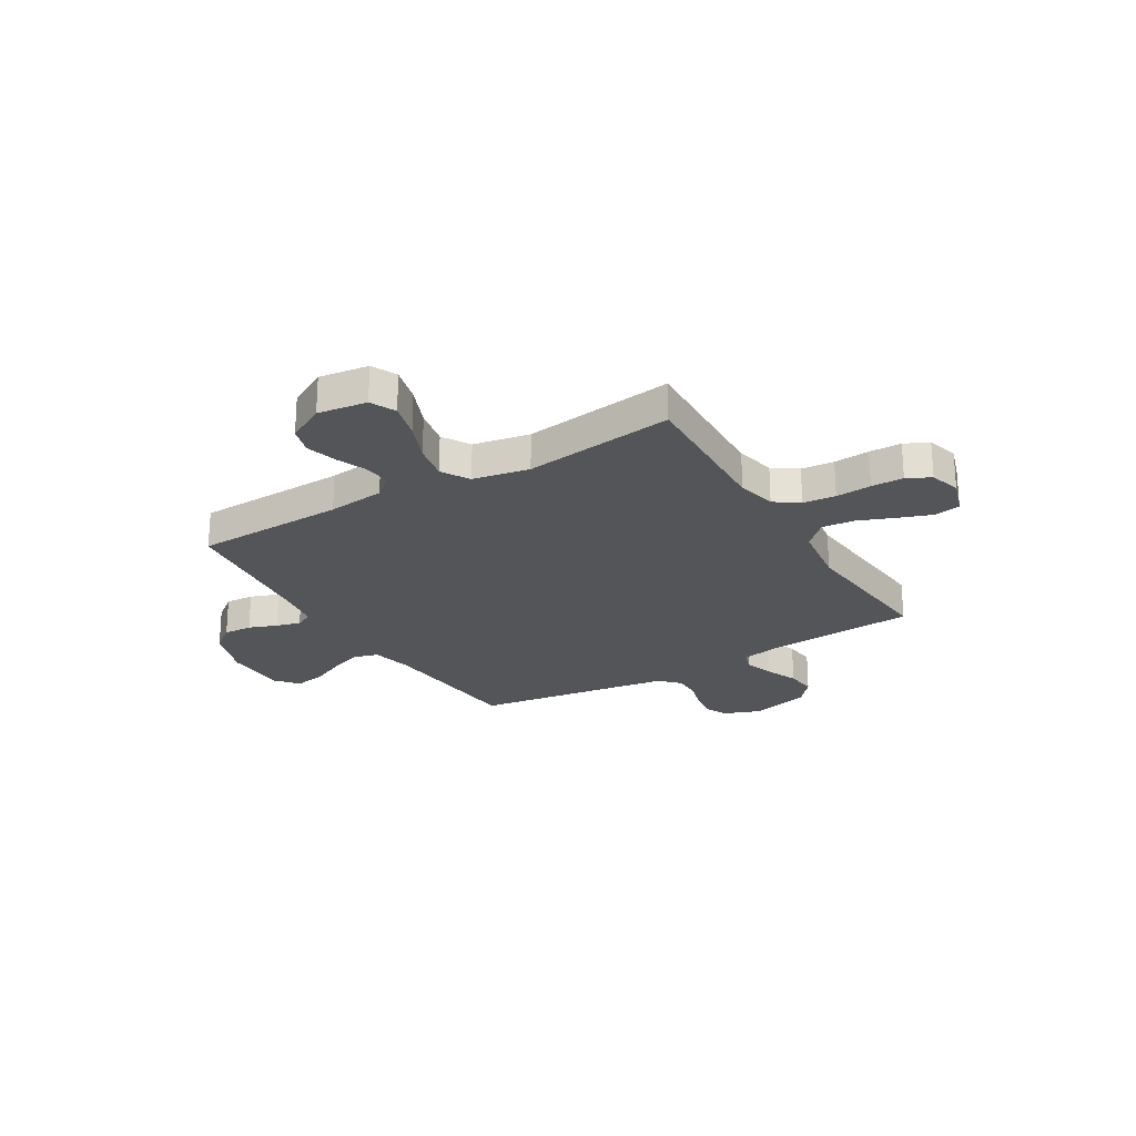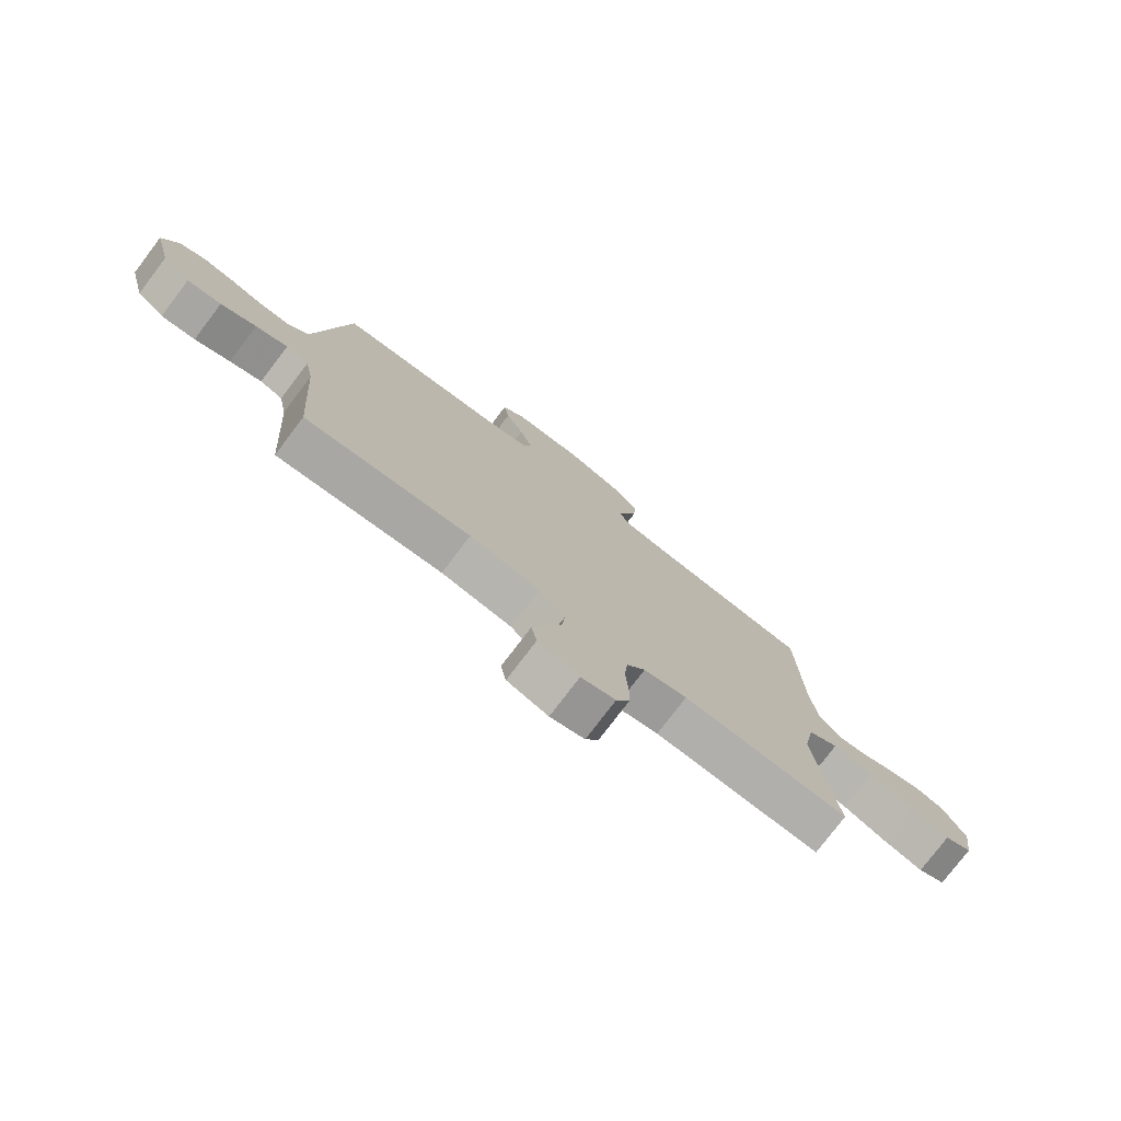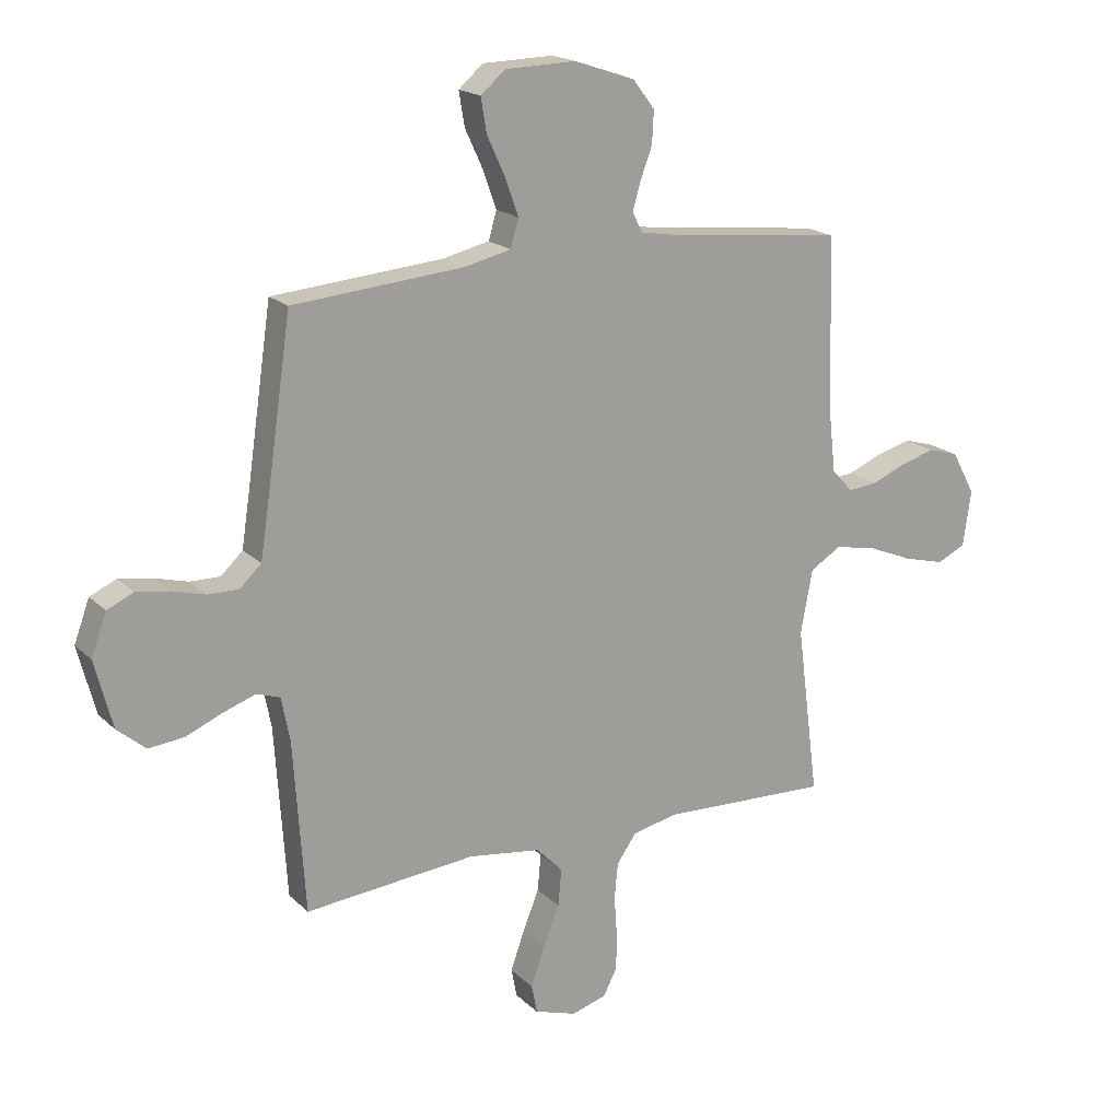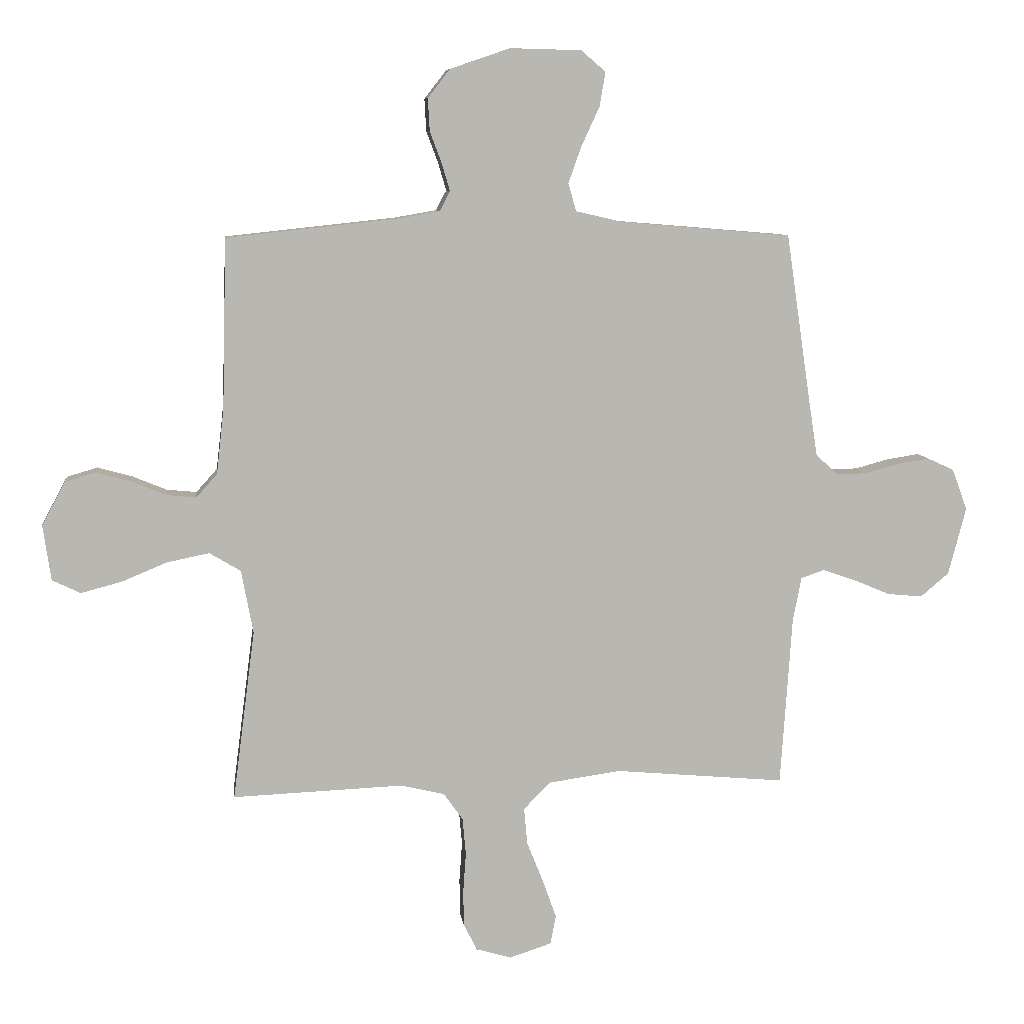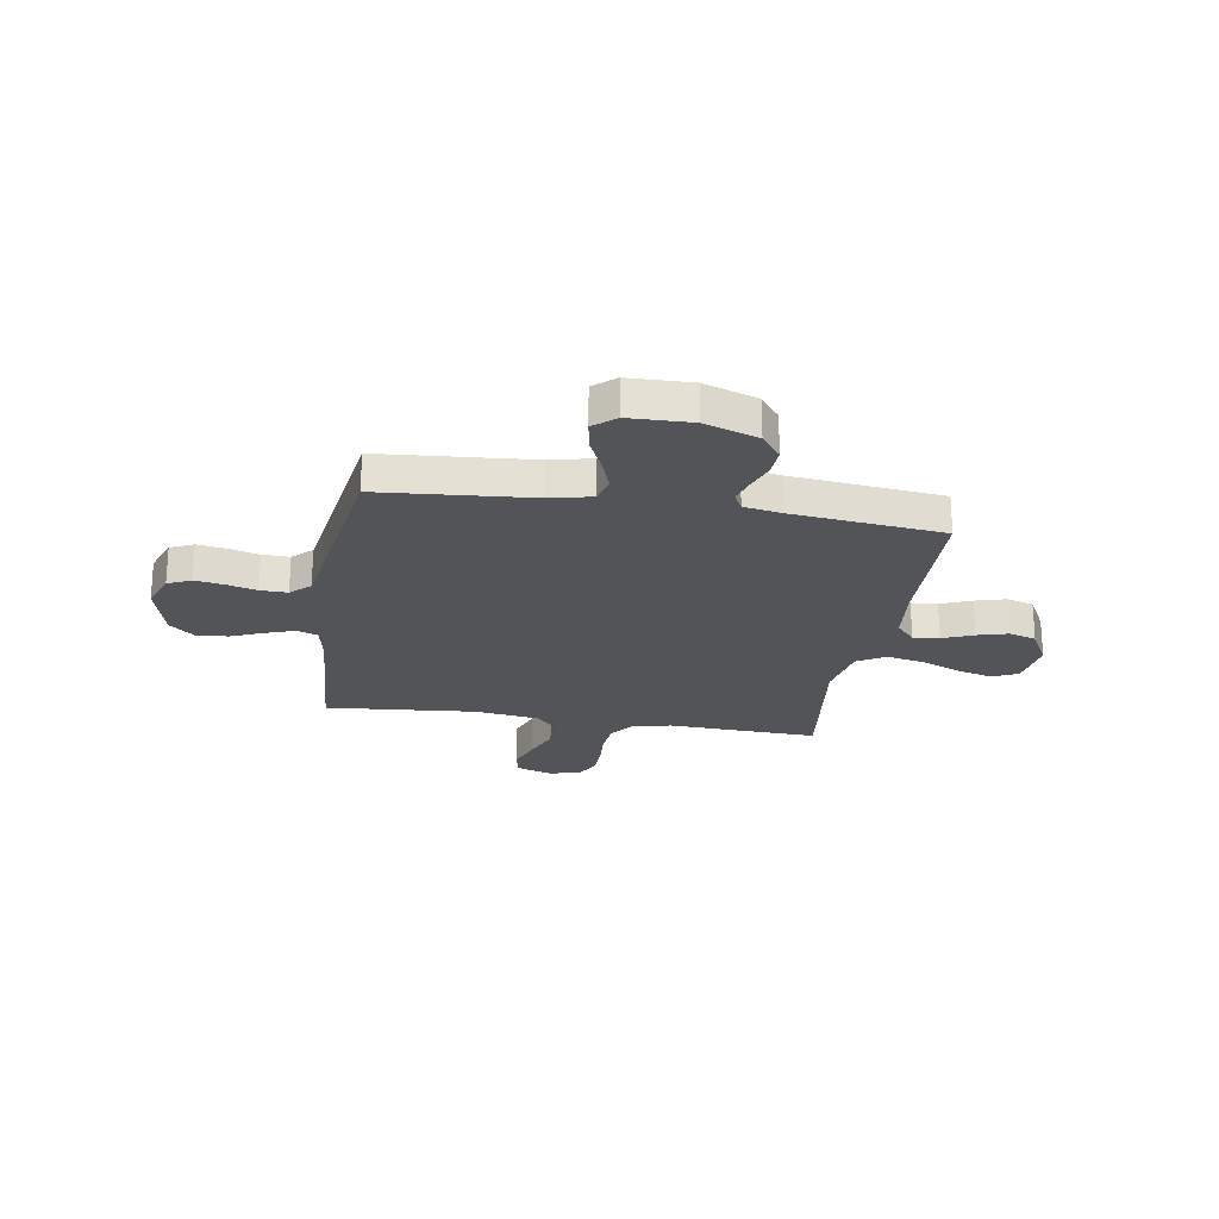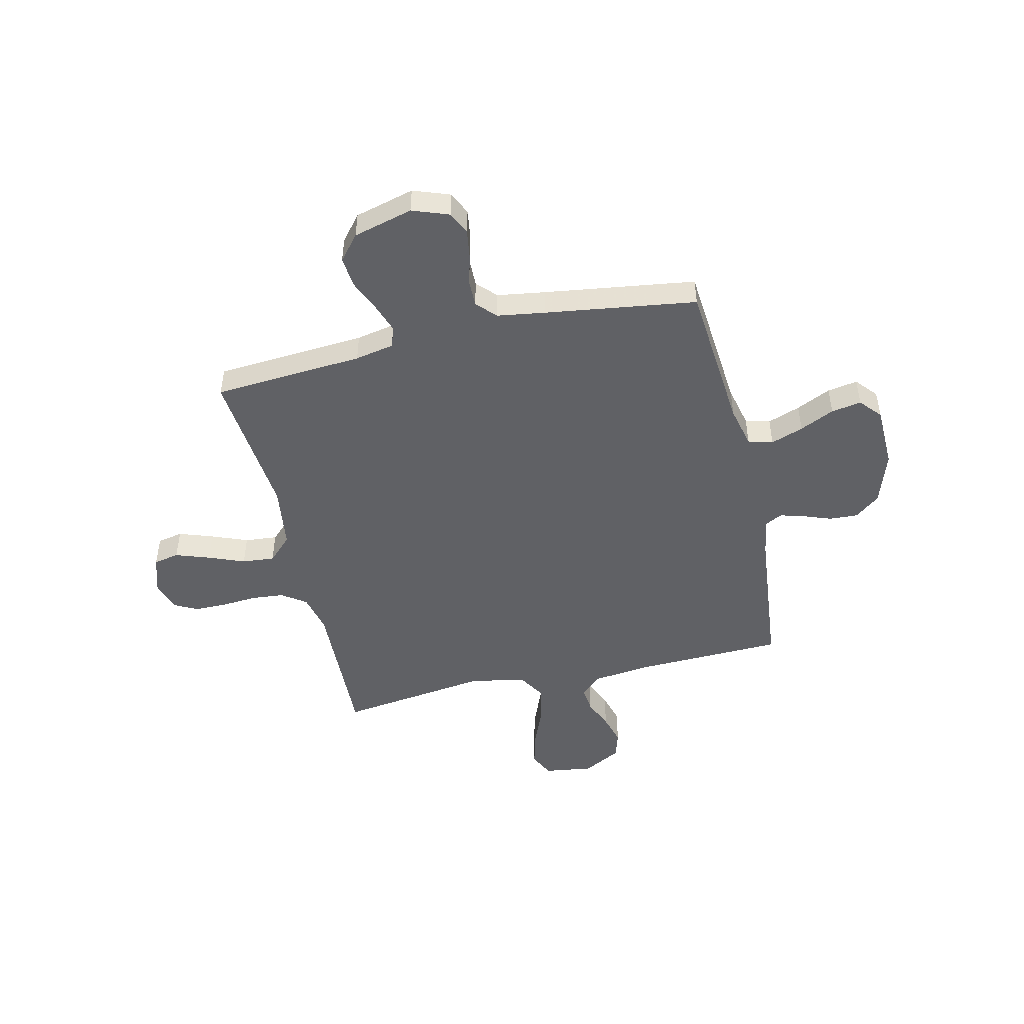
<metadata>
{"format":"obj","ext":"obj","renderer":"f3d","projection":"perspective","resolution":1024,"background":"white","views":[{"elev":-24.2,"azim":121.0,"up":"+Y"},{"elev":-77.3,"azim":-37.2,"up":"+Z"},{"elev":18.6,"azim":-30.6,"up":"+Z"},{"elev":8.3,"azim":173.1,"up":"+Z"},{"elev":-23.2,"azim":-9.3,"up":"+Y"},{"elev":-48.2,"azim":-76.7,"up":"+Y"}]}
</metadata>
<code>
v -0.5 0.07 0.5
v -0.2 0.07 0.525
v -0.117 0.07 0.544
v -0.103 0.07 0.593
v -0.126 0.07 0.658
v -0.158 0.07 0.727
v -0.168 0.07 0.787
v -0.125 0.07 0.824
v 0 0.07 0.827
v 0.106 0.07 0.791
v 0.145 0.07 0.741
v 0.142 0.07 0.684
v 0.121 0.07 0.628
v 0.107 0.07 0.58
v 0.125 0.07 0.545
v 0.2 0.07 0.532
v 0.5 0.07 0.5
v 0.508 0.07 0.2
v 0.521 0.07 0.086
v 0.558 0.07 0.045
v 0.61 0.07 0.05
v 0.671 0.07 0.075
v 0.732 0.07 0.092
v 0.786 0.07 0.076
v 0.827 0.07 0
v 0.813 0.07 -0.098
v 0.763 0.07 -0.122
v 0.691 0.07 -0.103
v 0.611 0.07 -0.07
v 0.537 0.07 -0.055
v 0.482 0.07 -0.088
v 0.461 0.07 -0.2
v 0.5 0.07 -0.5
v 0.2 0.07 -0.488
v 0.122 0.07 -0.506
v 0.088 0.07 -0.554
v 0.082 0.07 -0.619
v 0.087 0.07 -0.69
v 0.086 0.07 -0.754
v 0.062 0.07 -0.801
v 0 0.07 -0.819
v -0.074 0.07 -0.795
v -0.084 0.07 -0.744
v -0.06 0.07 -0.676
v -0.031 0.07 -0.604
v -0.025 0.07 -0.539
v -0.072 0.07 -0.491
v -0.2 0.07 -0.473
v -0.5 0.07 -0.5
v -0.52 0.07 -0.2
v -0.535 0.07 -0.122
v -0.576 0.07 -0.108
v -0.634 0.07 -0.128
v -0.698 0.07 -0.155
v -0.76 0.07 -0.161
v -0.81 0.07 -0.119
v -0.841 0.07 0
v -0.814 0.07 0.073
v -0.768 0.07 0.094
v -0.71 0.07 0.085
v -0.651 0.07 0.069
v -0.597 0.07 0.068
v -0.559 0.07 0.104
v -0.544 0.07 0.2
v -0.5 0 0.5
v -0.2 0 0.525
v -0.117 0 0.544
v -0.103 0 0.593
v -0.126 0 0.658
v -0.158 0 0.727
v -0.168 0 0.787
v -0.125 0 0.824
v 0 0 0.827
v 0.106 0 0.791
v 0.145 0 0.741
v 0.142 0 0.684
v 0.121 0 0.628
v 0.107 0 0.58
v 0.125 0 0.545
v 0.2 0 0.532
v 0.5 0 0.5
v 0.508 0 0.2
v 0.521 0 0.086
v 0.558 0 0.045
v 0.61 0 0.05
v 0.671 0 0.075
v 0.732 0 0.092
v 0.786 0 0.076
v 0.827 0 0
v 0.813 0 -0.098
v 0.763 0 -0.122
v 0.691 0 -0.103
v 0.611 0 -0.07
v 0.537 0 -0.055
v 0.482 0 -0.088
v 0.461 0 -0.2
v 0.5 0 -0.5
v 0.2 0 -0.488
v 0.122 0 -0.506
v 0.088 0 -0.554
v 0.082 0 -0.619
v 0.087 0 -0.69
v 0.086 0 -0.754
v 0.062 0 -0.801
v 0 0 -0.819
v -0.074 0 -0.795
v -0.084 0 -0.744
v -0.06 0 -0.676
v -0.031 0 -0.604
v -0.025 0 -0.539
v -0.072 0 -0.491
v -0.2 0 -0.473
v -0.5 0 -0.5
v -0.52 0 -0.2
v -0.535 0 -0.122
v -0.576 0 -0.108
v -0.634 0 -0.128
v -0.698 0 -0.155
v -0.76 0 -0.161
v -0.81 0 -0.119
v -0.841 0 0
v -0.814 0 0.073
v -0.768 0 0.094
v -0.71 0 0.085
v -0.651 0 0.069
v -0.597 0 0.068
v -0.559 0 0.104
v -0.544 0 0.2
f 59 60 61
f 58 59 61
f 57 58 61
f 56 57 61
f 55 56 61
f 54 55 61
f 53 54 61
f 52 53 61 62
f 51 52 62 63
f 48 49 50
f 51 63 64
f 50 51 64
f 48 50 64
f 47 48 64
f 43 44 45
f 42 43 45
f 41 42 45
f 40 41 45
f 39 40 45
f 38 39 45
f 37 38 45
f 36 37 45 46
f 64 1 2
f 47 64 2
f 46 47 2
f 36 46 2
f 35 36 2
f 27 28 29
f 26 27 29
f 25 26 29
f 24 25 29
f 23 24 29
f 22 23 29
f 21 22 29
f 20 21 29 30
f 19 20 30 31
f 16 17 18
f 18 19 31
f 16 18 31
f 15 16 31
f 11 12 13
f 10 11 13
f 9 10 13
f 8 9 13
f 7 8 13
f 6 7 13
f 5 6 13
f 4 5 13 14
f 3 4 14 15
f 15 31 32
f 3 15 32
f 2 3 32
f 35 2 32
f 34 35 32
f 32 33 34
f 125 124 123
f 125 123 122
f 125 122 121
f 125 121 120
f 125 120 119
f 125 119 118
f 125 118 117
f 126 125 117 116
f 127 126 116 115
f 114 113 112
f 128 127 115
f 128 115 114
f 128 114 112
f 128 112 111
f 109 108 107
f 109 107 106
f 109 106 105
f 109 105 104
f 109 104 103
f 109 103 102
f 109 102 101
f 110 109 101 100
f 66 65 128
f 66 128 111
f 66 111 110
f 66 110 100
f 66 100 99
f 93 92 91
f 93 91 90
f 93 90 89
f 93 89 88
f 93 88 87
f 93 87 86
f 93 86 85
f 94 93 85 84
f 95 94 84 83
f 82 81 80
f 95 83 82
f 95 82 80
f 95 80 79
f 77 76 75
f 77 75 74
f 77 74 73
f 77 73 72
f 77 72 71
f 77 71 70
f 77 70 69
f 78 77 69 68
f 79 78 68 67
f 96 95 79
f 96 79 67
f 96 67 66
f 96 66 99
f 96 99 98
f 98 97 96
f 1 65 66 2
f 2 66 67 3
f 3 67 68 4
f 4 68 69 5
f 5 69 70 6
f 6 70 71 7
f 7 71 72 8
f 8 72 73 9
f 9 73 74 10
f 10 74 75 11
f 11 75 76 12
f 12 76 77 13
f 13 77 78 14
f 14 78 79 15
f 15 79 80 16
f 16 80 81 17
f 17 81 82 18
f 18 82 83 19
f 19 83 84 20
f 20 84 85 21
f 21 85 86 22
f 22 86 87 23
f 23 87 88 24
f 24 88 89 25
f 25 89 90 26
f 26 90 91 27
f 27 91 92 28
f 28 92 93 29
f 29 93 94 30
f 30 94 95 31
f 31 95 96 32
f 32 96 97 33
f 33 97 98 34
f 34 98 99 35
f 35 99 100 36
f 36 100 101 37
f 37 101 102 38
f 38 102 103 39
f 39 103 104 40
f 40 104 105 41
f 41 105 106 42
f 42 106 107 43
f 43 107 108 44
f 44 108 109 45
f 45 109 110 46
f 46 110 111 47
f 47 111 112 48
f 48 112 113 49
f 49 113 114 50
f 50 114 115 51
f 51 115 116 52
f 52 116 117 53
f 53 117 118 54
f 54 118 119 55
f 55 119 120 56
f 56 120 121 57
f 57 121 122 58
f 58 122 123 59
f 59 123 124 60
f 60 124 125 61
f 61 125 126 62
f 62 126 127 63
f 63 127 128 64
f 64 128 65 1

</code>
